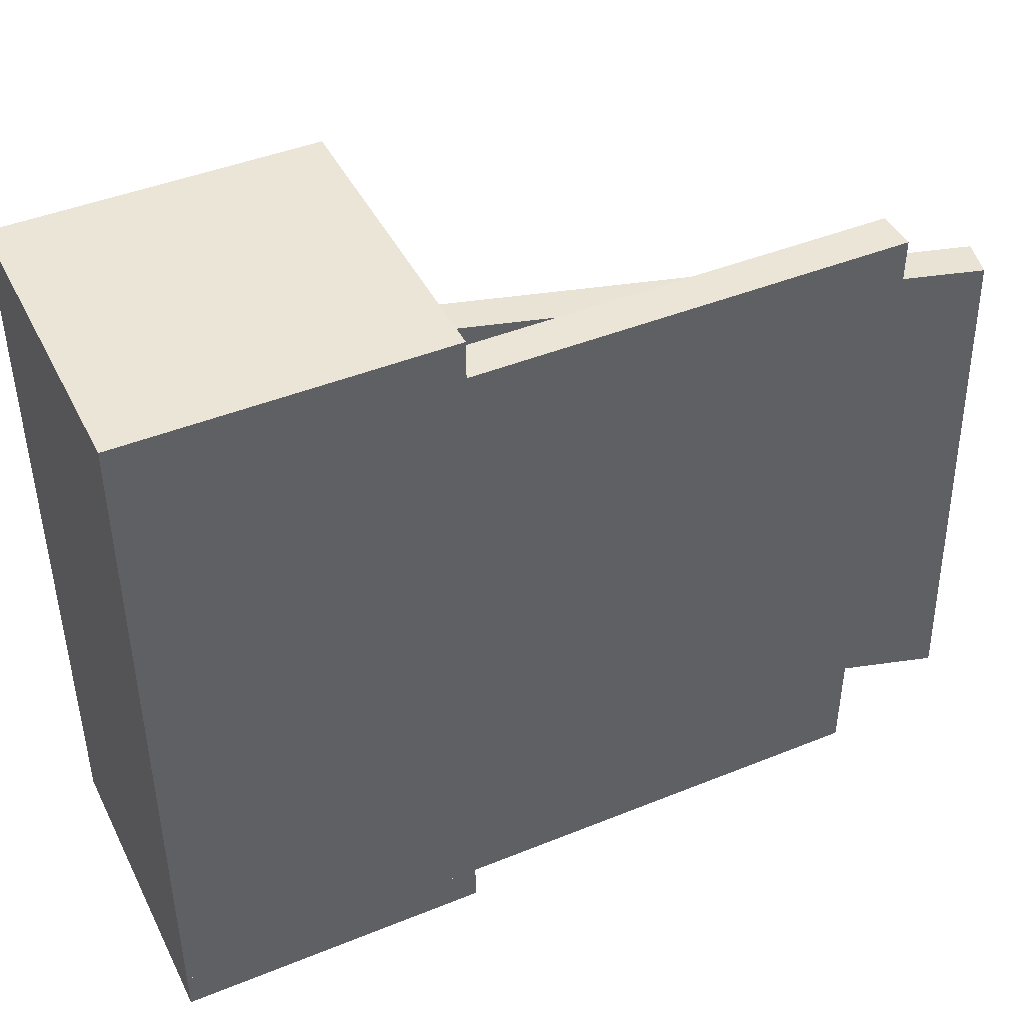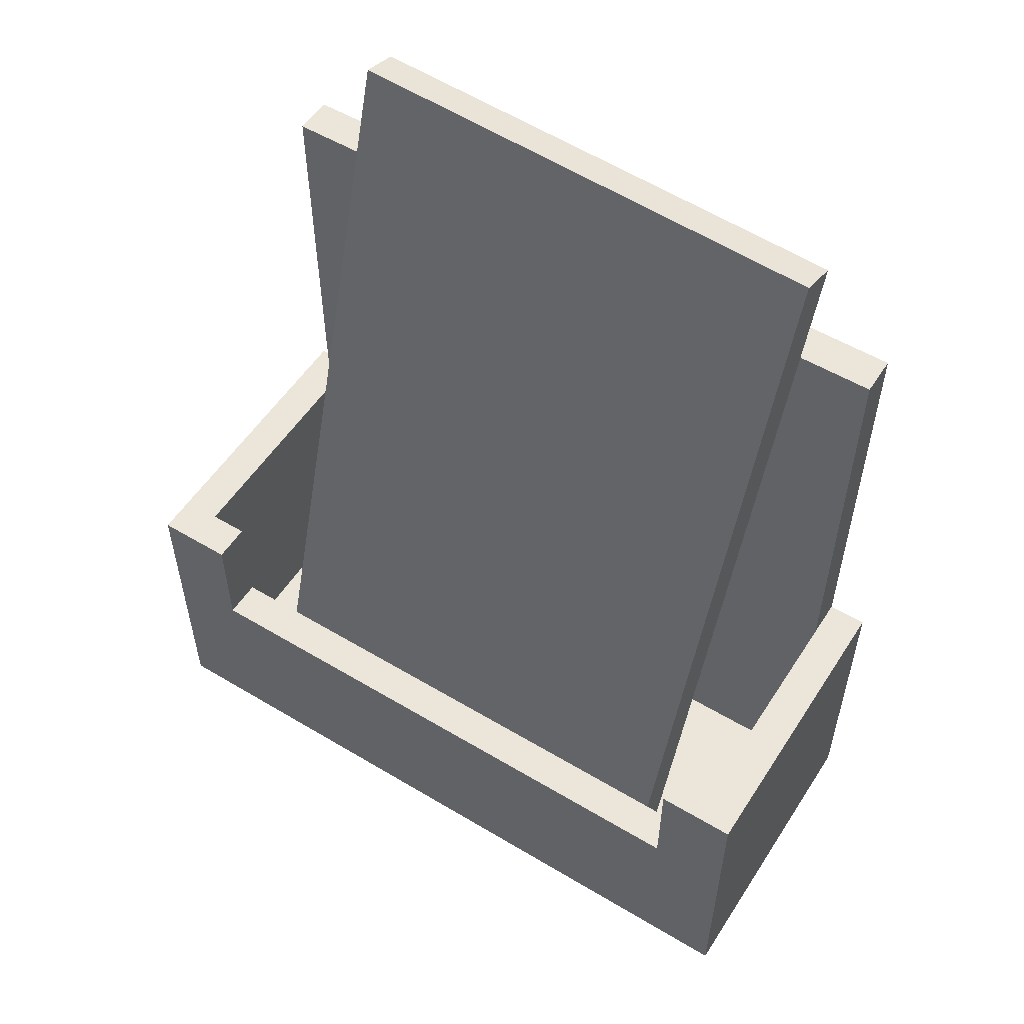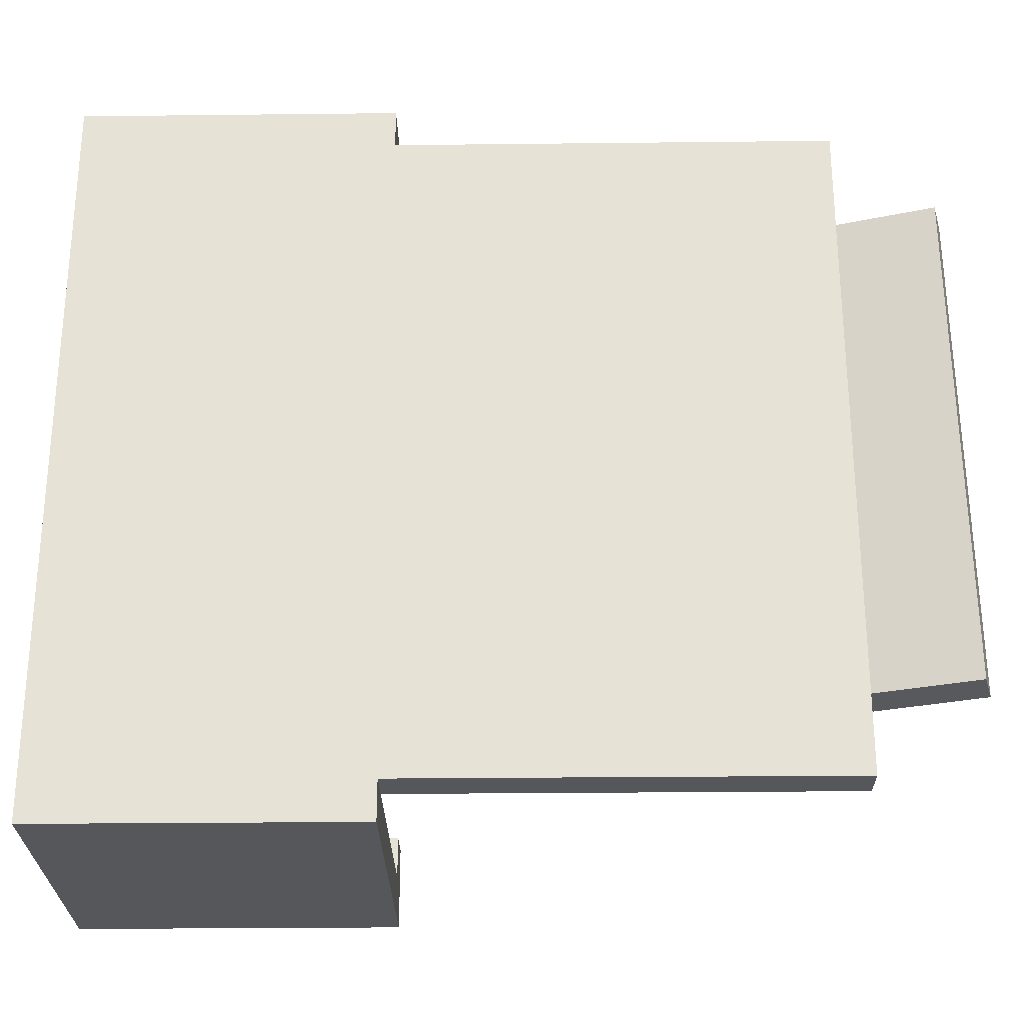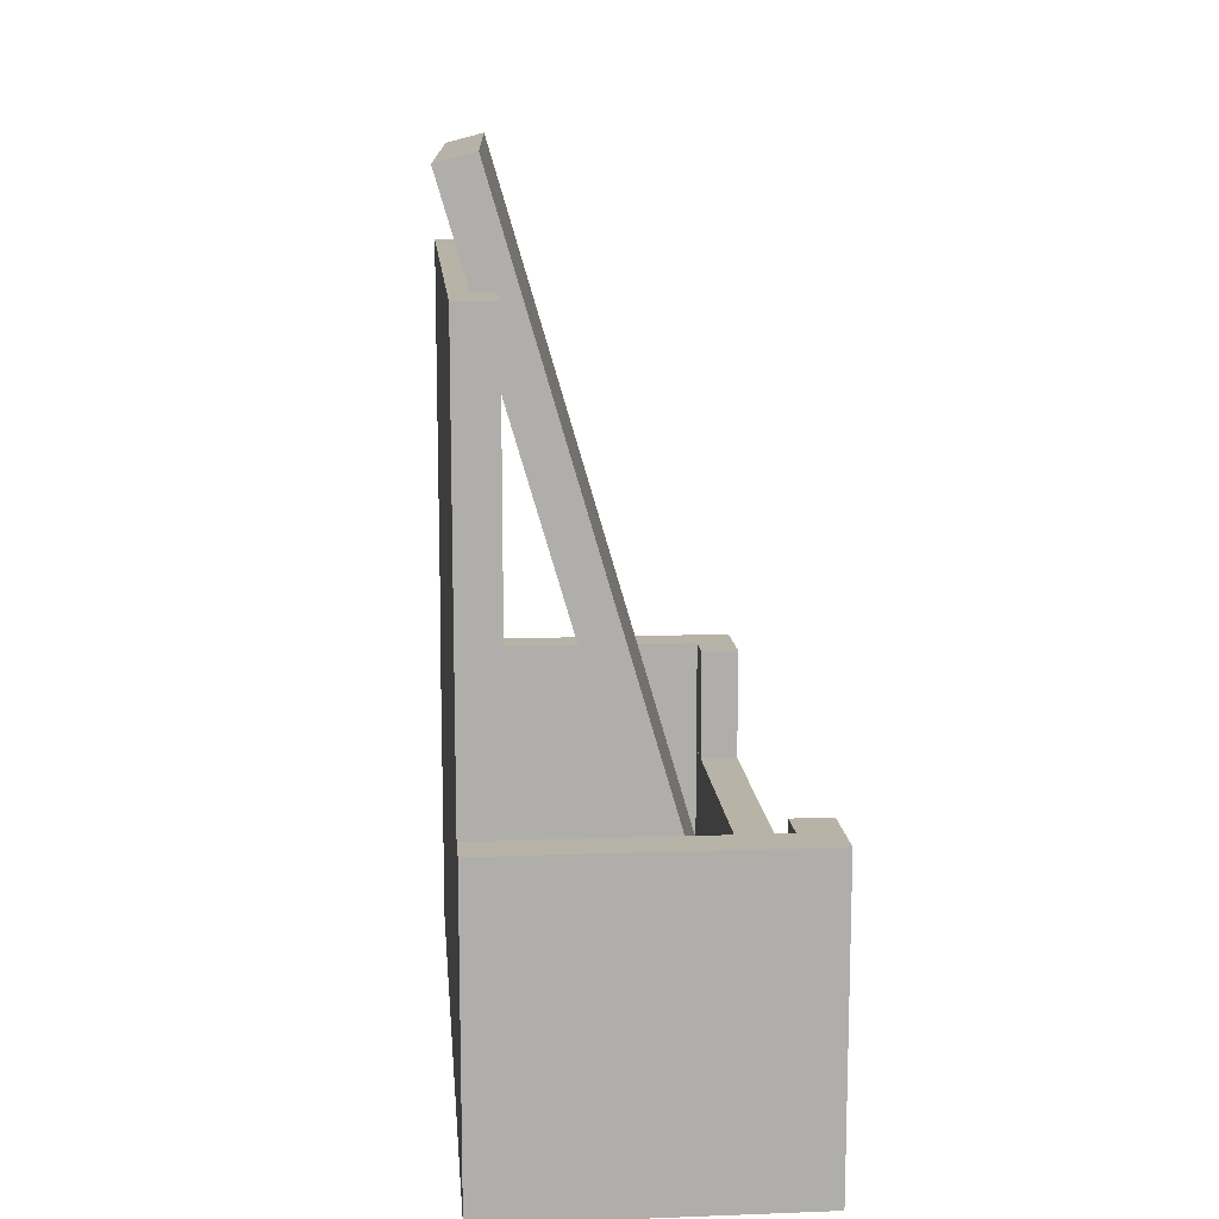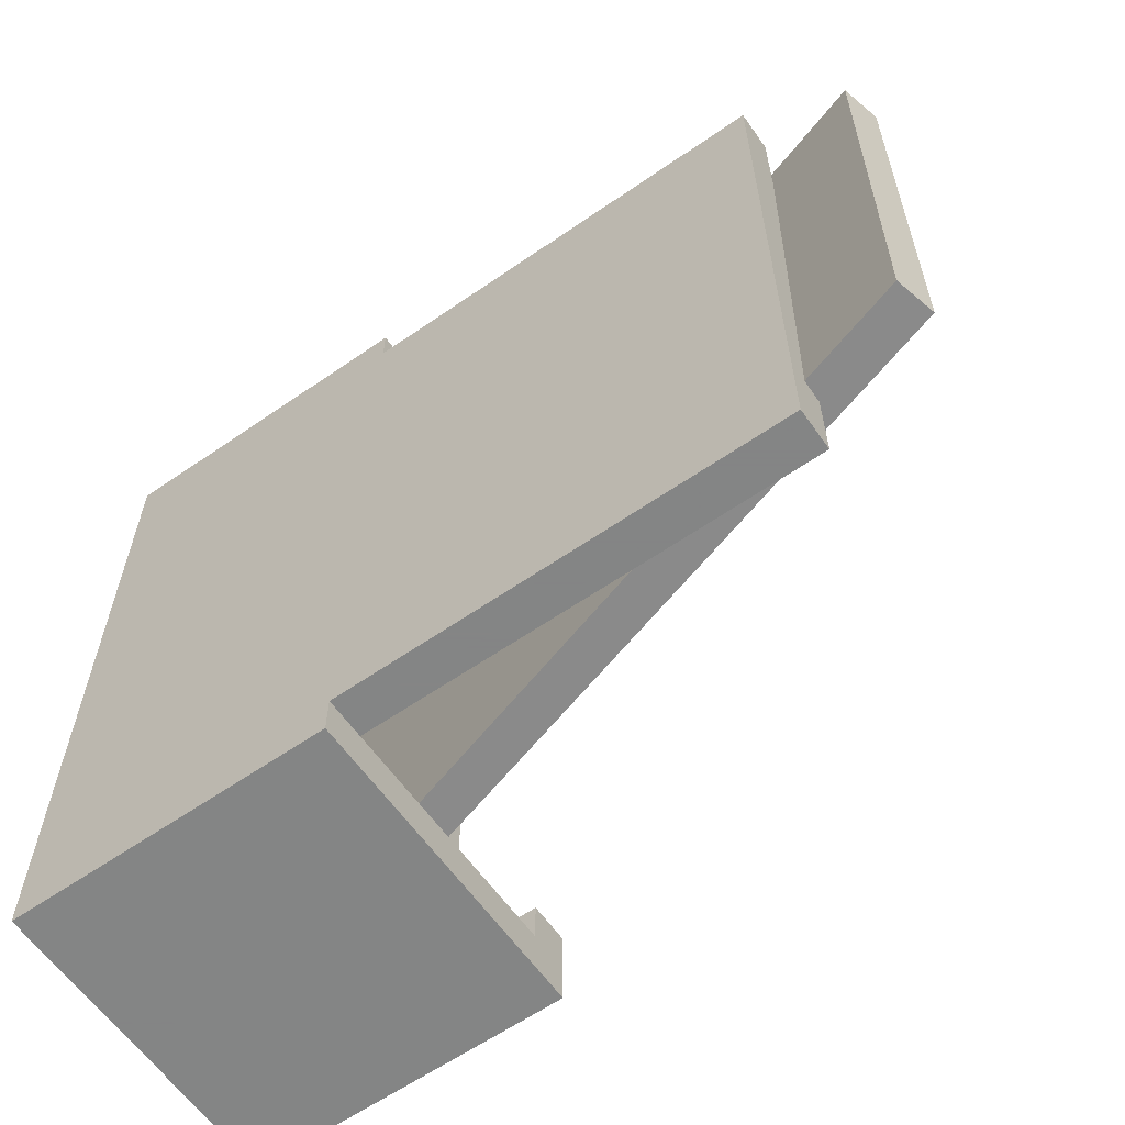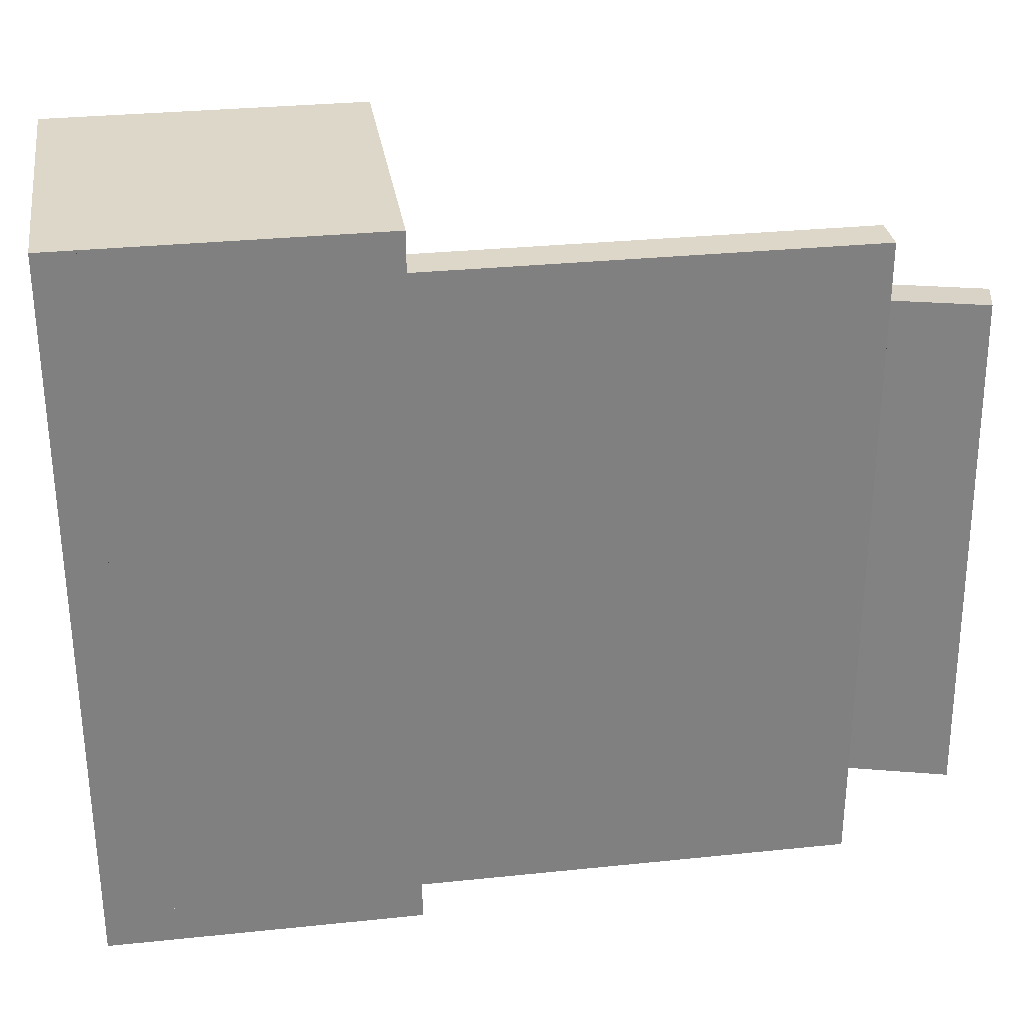
<metadata>
{"format":"obj","ext":"obj","renderer":"f3d","projection":"perspective","resolution":1024,"background":"white","views":[{"elev":44.0,"azim":-115.4,"up":"+Y"},{"elev":54.4,"azim":122.4,"up":"+Z"},{"elev":-26.7,"azim":-89.0,"up":"+Y"},{"elev":12.6,"azim":-4.9,"up":"+Z"},{"elev":-61.6,"azim":-54.9,"up":"+Y"},{"elev":30.3,"azim":-98.6,"up":"+Y"}]}
</metadata>
<code>
o 2
v 0 -9 8
v -8 -9 8
v 0 -9 0
v -8 -9 0
v 0 -8 8
v -8 -8 8
v 0 -8 0
v -8 -8 0
f 2 1 5 6
f 3 4 8 7
f 3 7 5 1
f 8 4 2 6
f 7 8 6 5
f 4 3 1 2
o 3
v -1 10 1
v -1 10 0
v -8 10 1
v -8 10 0
v -1 -9 1
v -1 -9 0
v -8 -9 1
v -8 -9 0
f 15 13 9 11
f 14 16 12 10
f 14 10 9 13
f 12 16 15 11
f 10 12 11 9
f 16 14 13 15
o 4
v -7 9 19
v -8 9 19
v -7 -8 19
v -8 -8 19
v -7 9 0
v -8 9 0
v -7 -8 0
v -8 -8 0
f 20 19 17 18
f 23 24 22 21
f 23 21 17 19
f 22 24 20 18
f 21 22 18 17
f 24 23 19 20
o 7
v -1 10 5
v -1 10 0
v 0 -9 5
v -1 -9 5
v 0 -9 0
v -1 -9 0
v 0 10 0
v 0 10 5
f 29 30 26 31
f 29 31 32 27
f 26 30 28 25
f 31 26 25 32
f 30 29 27 28
f 28 27 32 25
o 8
v 0 8 8
v -1 8 8
v -1 8 5
v 0 9 5
v 0 9 8
v -1 9 8
v -1 9 5
v 0 8 5
f 40 36 37 33
f 39 35 34 38
f 36 39 38 37
f 34 33 37 38
f 40 35 39 36
f 35 40 33 34
o 9
v -8 10 8
v -8 10 0
v 0 9 0
v 0 9 8
v -8 9 8
v -8 9 0
v 0 10 0
v 0 10 8
f 45 44 48 41
f 43 46 42 47
f 43 47 48 44
f 42 46 45 41
f 47 42 41 48
f 46 43 44 45
o 10
v 0 -7 8
v -1 -7 8
v 0 -7 5
v -1 -7 5
v 0 -8 8
v -1 -8 8
v 0 -8 5
v -1 -8 5
f 55 51 49 53
f 52 56 54 50
f 56 55 53 54
f 54 53 49 50
f 55 56 52 51
f 51 52 50 49
o 44
v -7.713 7.145 21.54
v -1.77 6.885 1.298
v -7.315 -5.885 21.8
v -6.747 7.102 21.8
v -1.374 -6.145 1.55
v -8.277 -5.843 21.54
v -0.8075 6.843 1.551
v -2.333 -6.103 1.299
f 62 59 60 57
f 61 64 58 63
f 64 62 57 58
f 59 61 63 60
f 63 58 57 60
f 64 61 59 62

</code>
